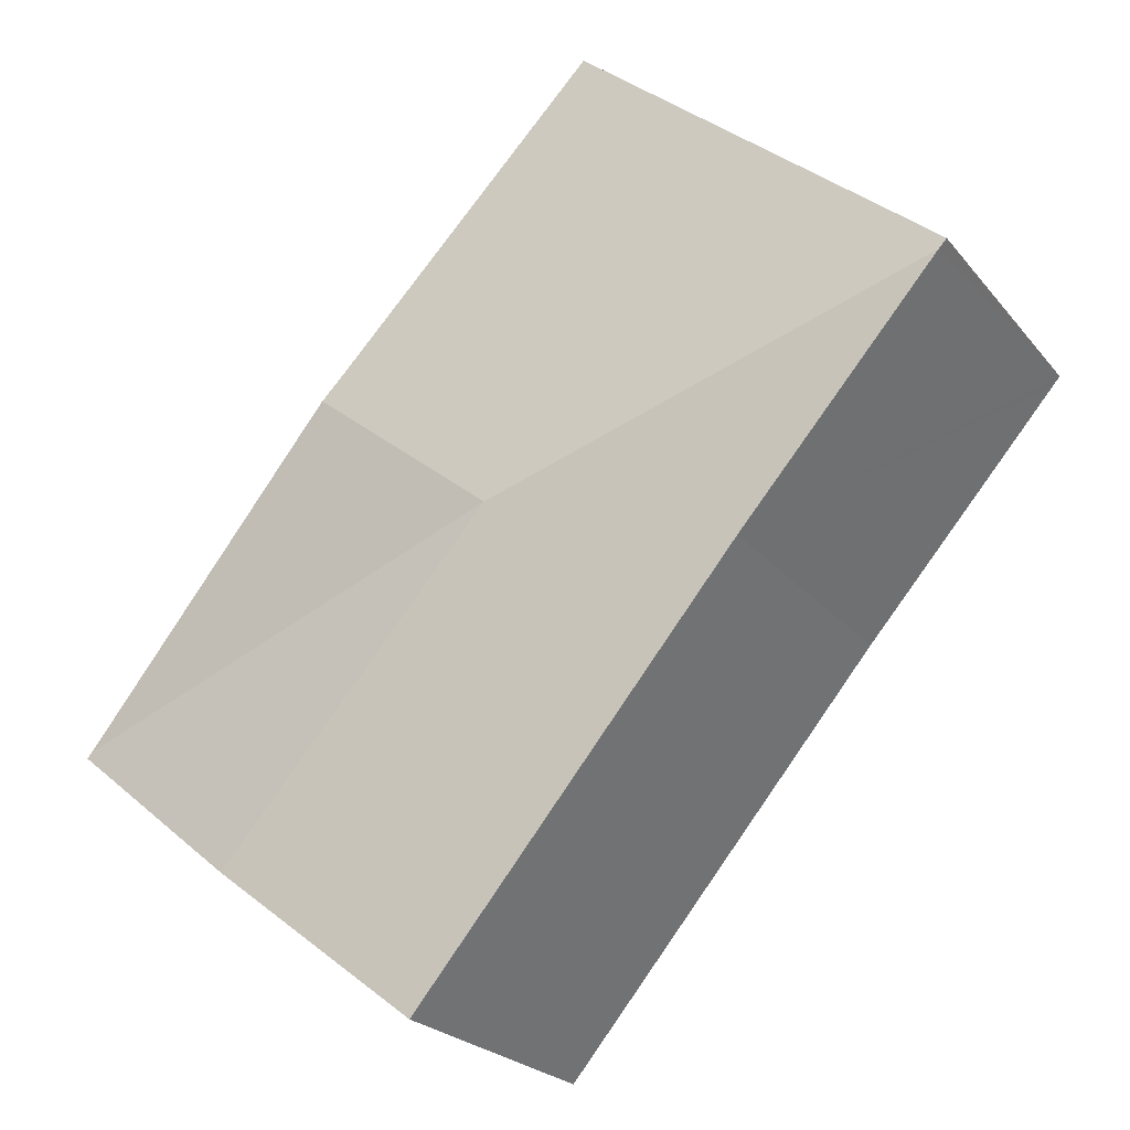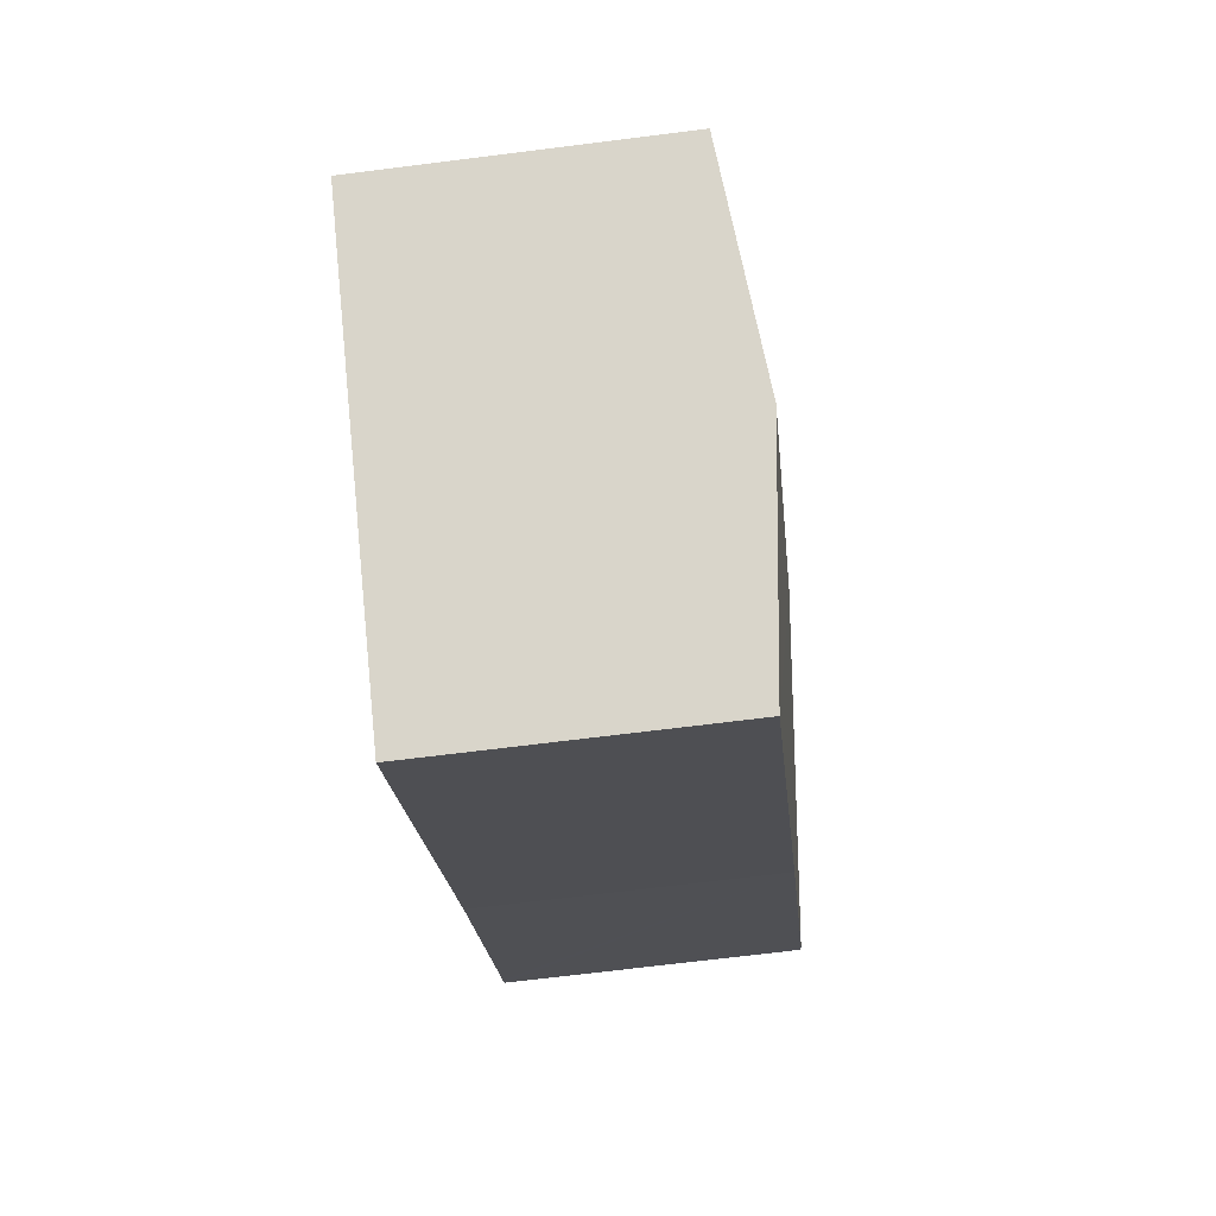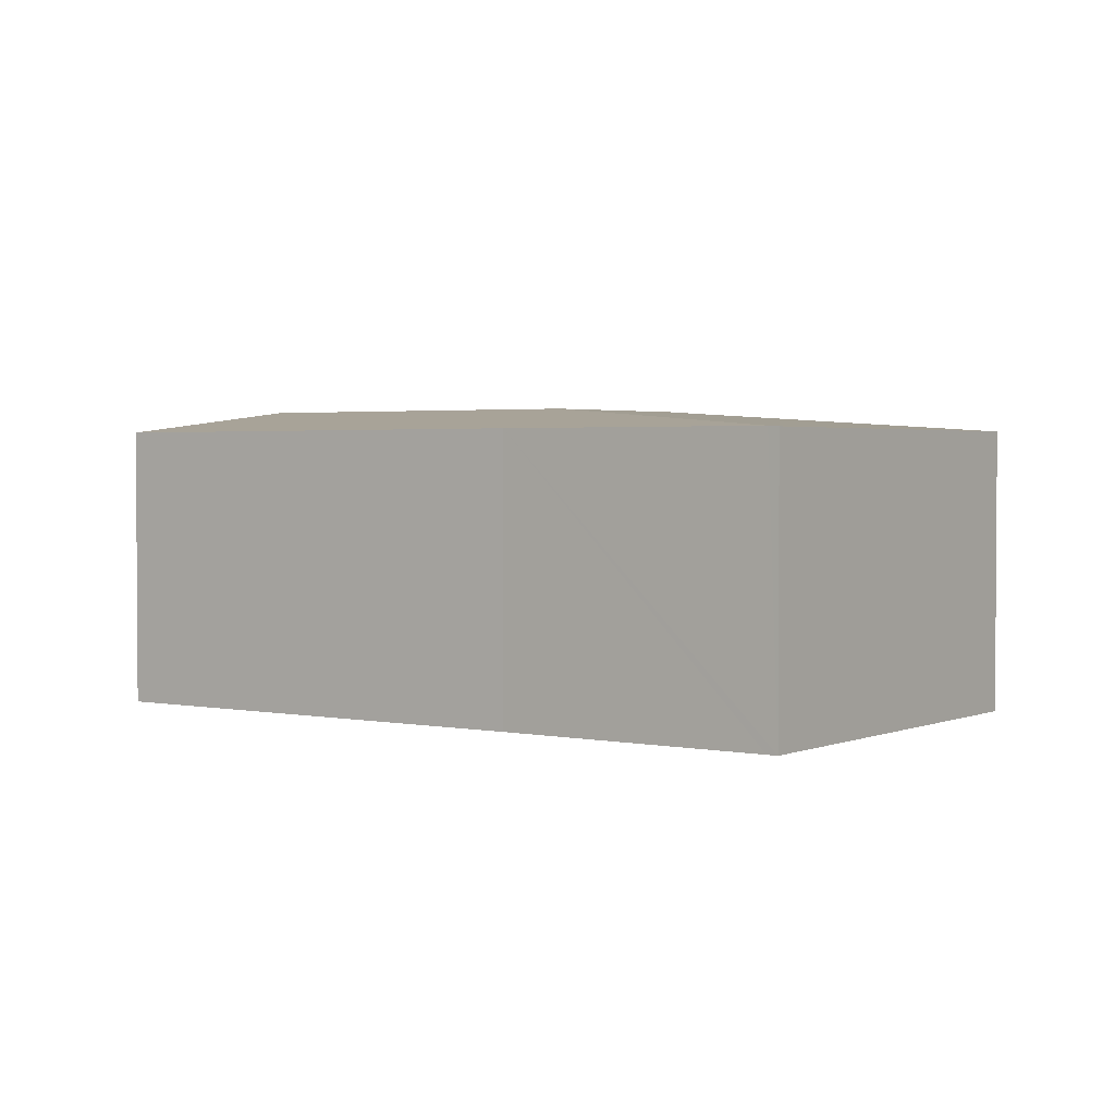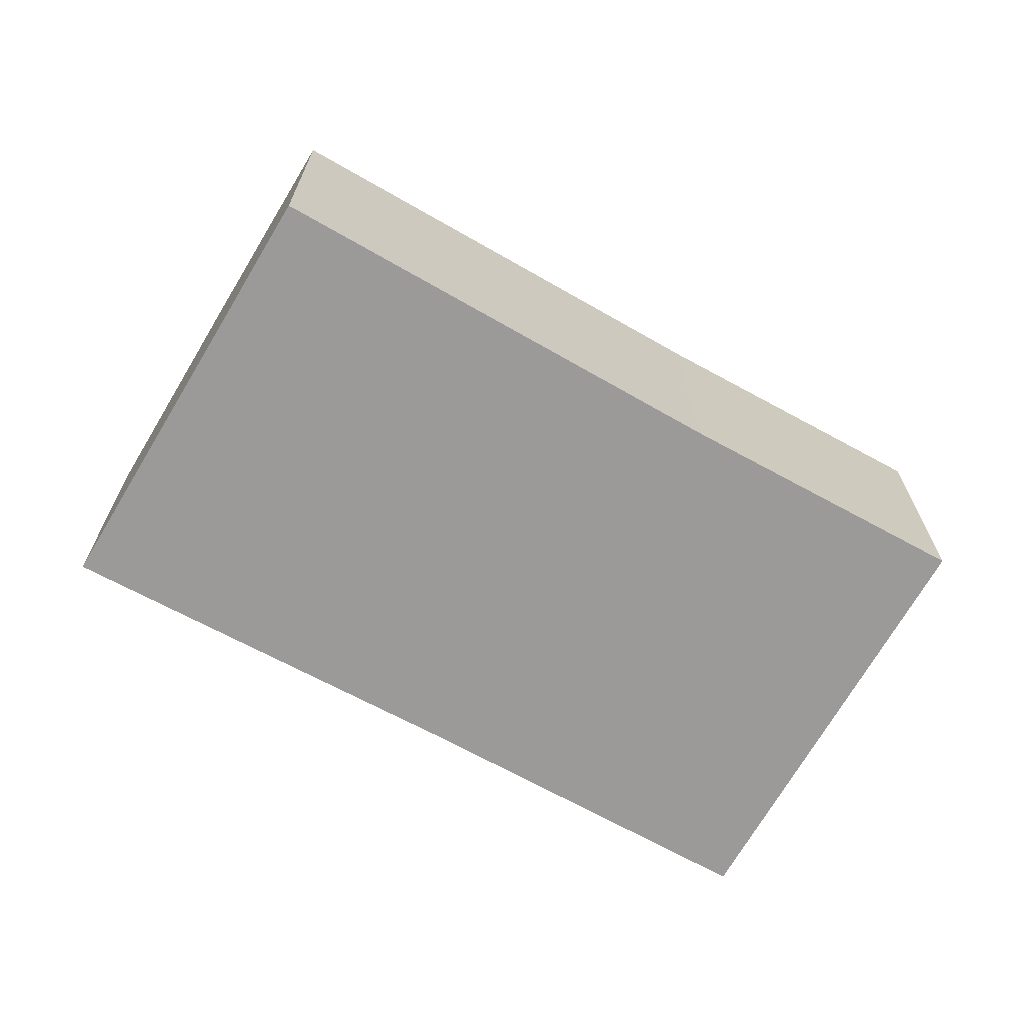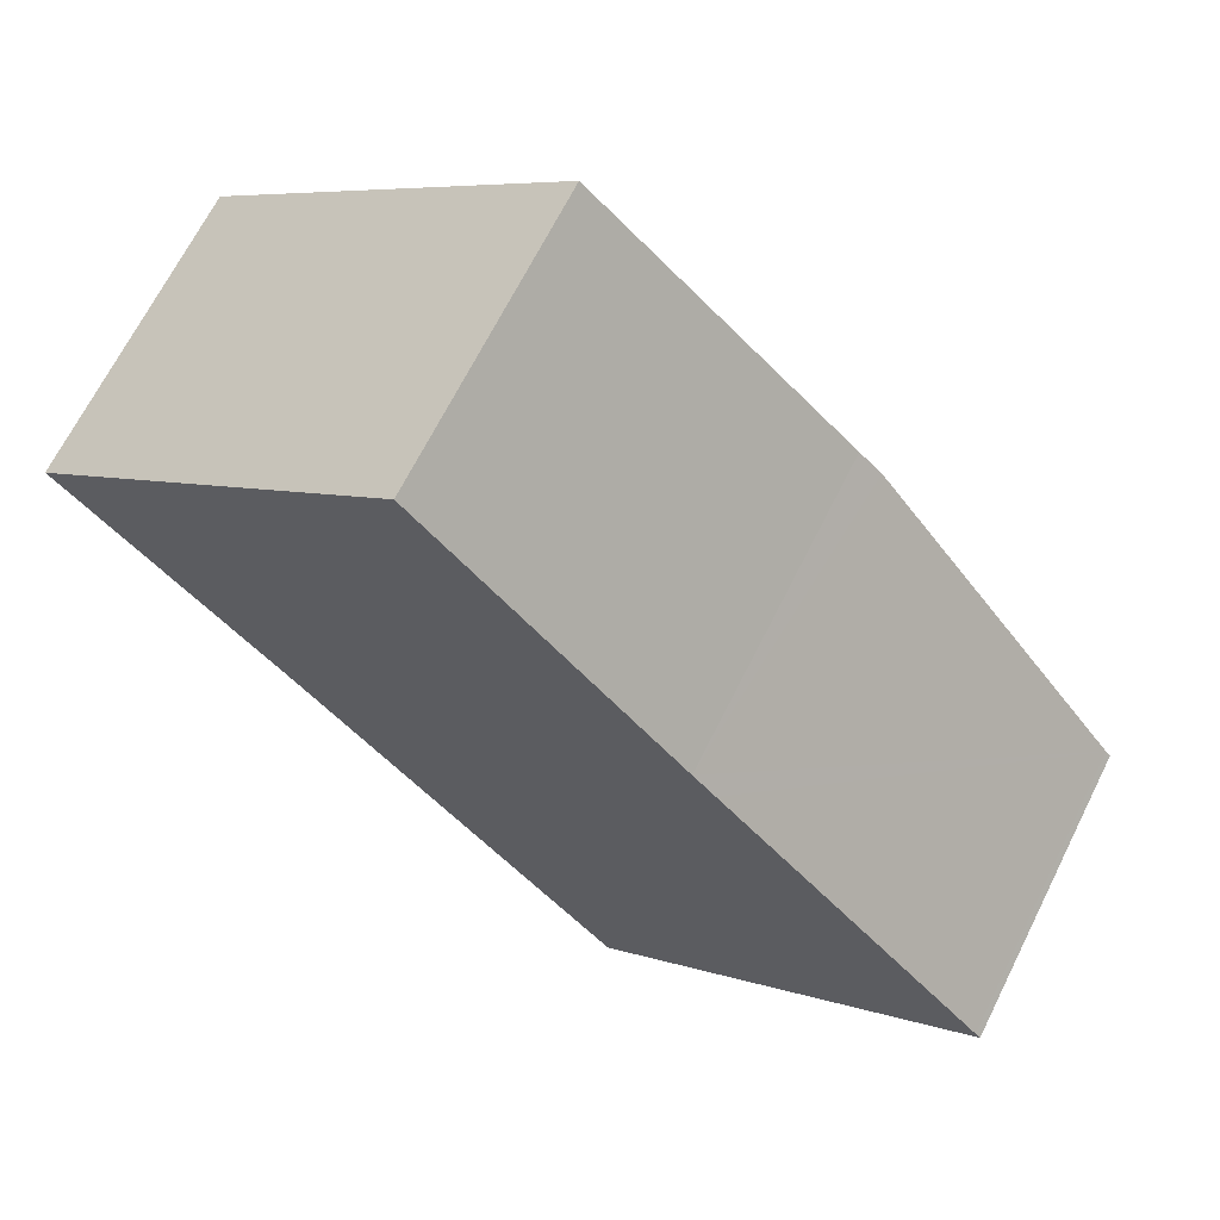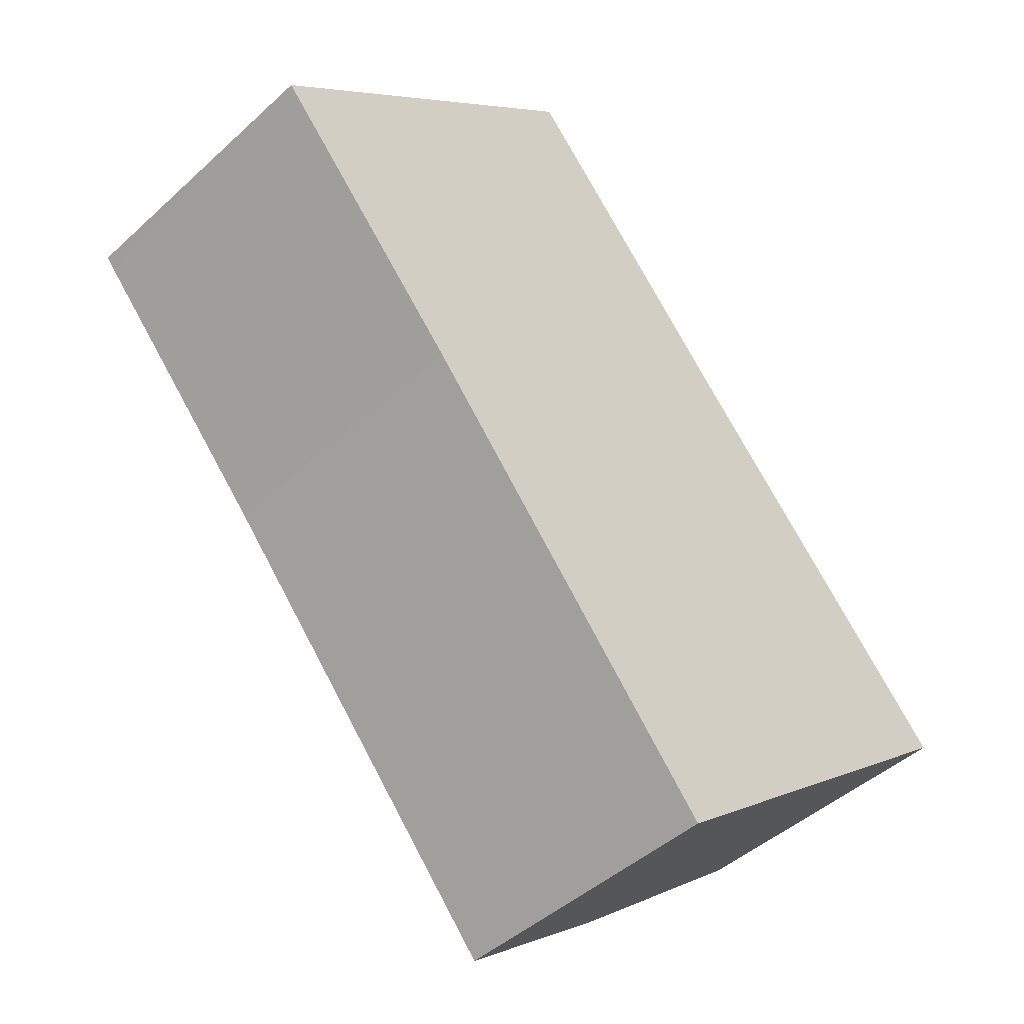
<metadata>
{"format":"obj","ext":"obj","renderer":"f3d","projection":"perspective","resolution":1024,"background":"white","views":[{"elev":-23.1,"azim":-151.5,"up":"+Z"},{"elev":-68.7,"azim":97.2,"up":"+Z"},{"elev":2.4,"azim":-94.5,"up":"+Y"},{"elev":-69.4,"azim":-159.6,"up":"+Y"},{"elev":67.7,"azim":26.6,"up":"+Z"},{"elev":-44.9,"azim":-43.4,"up":"+Z"}]}
</metadata>
<code>
v  7 3.15 -4.623
v  8.734 2.908 -3.14
v  8.783 2.908 -3.195
v  4.353 3.15 -1.596
v  5.158 2.901 -6.097
v  2.012 2.913 -2.317
v  0.077 2.914 -0.088
v  3.471 2.902 2.881
v  0 2.907 1.78e-16
v  5.899 3.129 0.062
v  6.117 3.15 -0.184
v  0 0 0
v  3.471 -1.764e-16 2.881
v  5.899 -3.796e-18 0.062
v  6.117 1.127e-17 -0.184
v  8.734 1.923e-16 -3.14
v  8.783 1.956e-16 -3.195
v  7 2.831e-16 -4.623
v  5.158 3.733e-16 -6.097
v  0.077 5.388e-18 -0.088
v  2.012 1.419e-16 -2.317
g defaultobject
f 1 2 3
f 2 1 4
f 5 4 1
f 4 5 6
f 4 6 7
f 8 7 9
f 7 8 4
f 4 8 10
f 4 10 11
f 4 11 2
f 12 8 9
f 8 12 13
f 13 10 8
f 10 13 14
f 10 14 11
f 11 14 2
f 2 14 15
f 2 15 16
f 2 16 3
f 3 16 17
f 17 1 3
f 1 17 5
f 5 17 18
f 5 18 19
f 7 12 9
f 12 7 6
f 12 6 20
f 20 6 21
f 5 21 6
f 21 5 19
f 16 18 17
f 18 16 15
f 18 15 19
f 19 15 14
f 19 14 13
f 19 13 21
f 21 13 20
f 20 13 12

</code>
